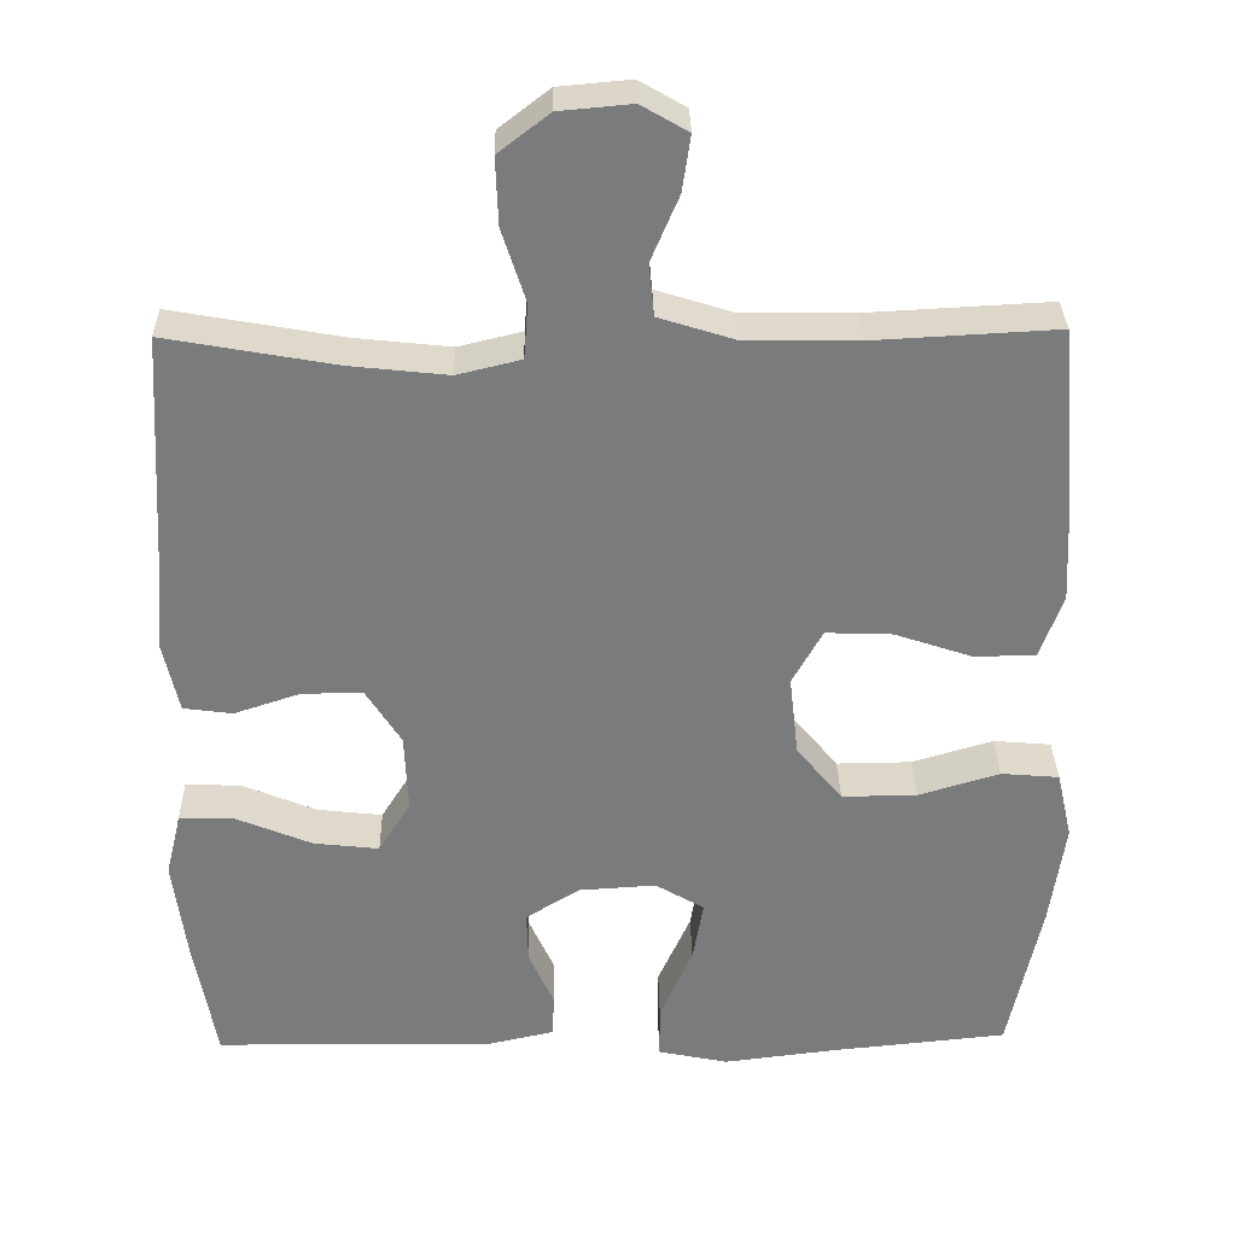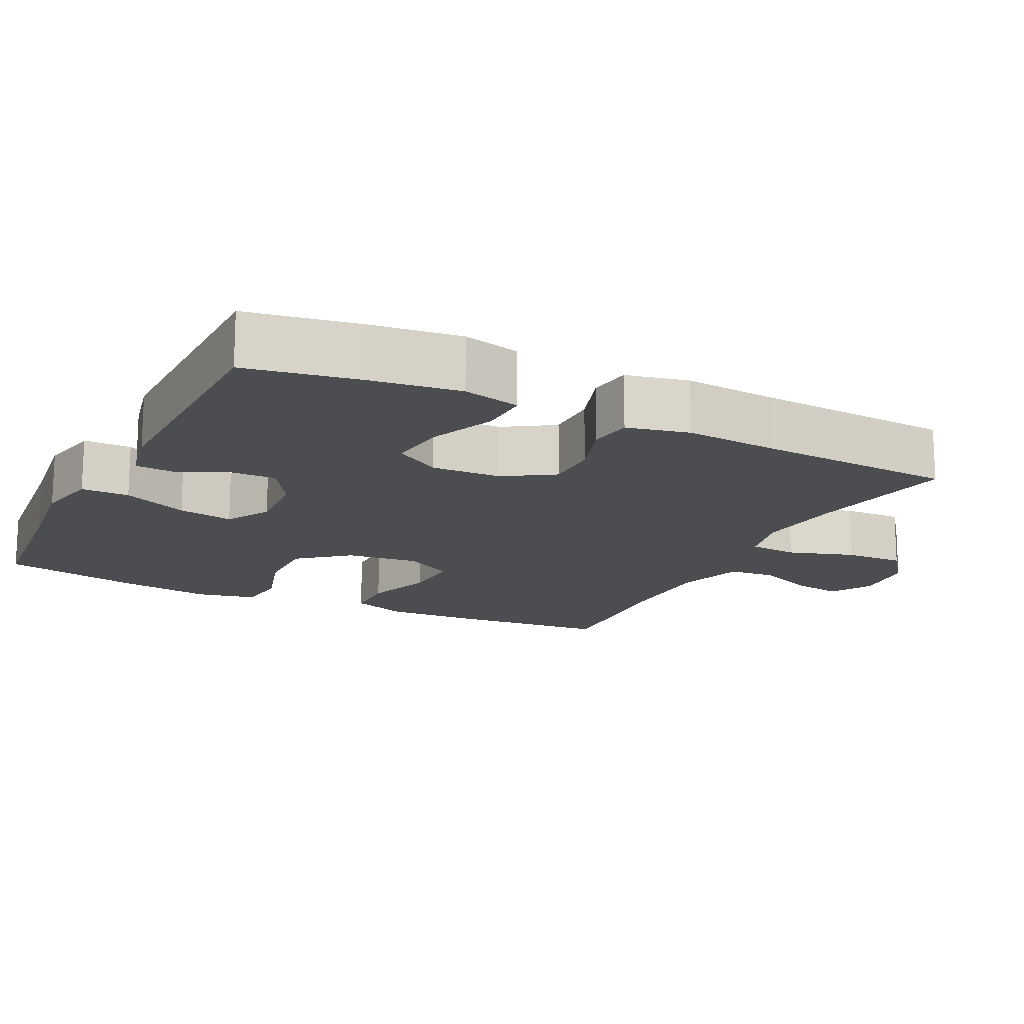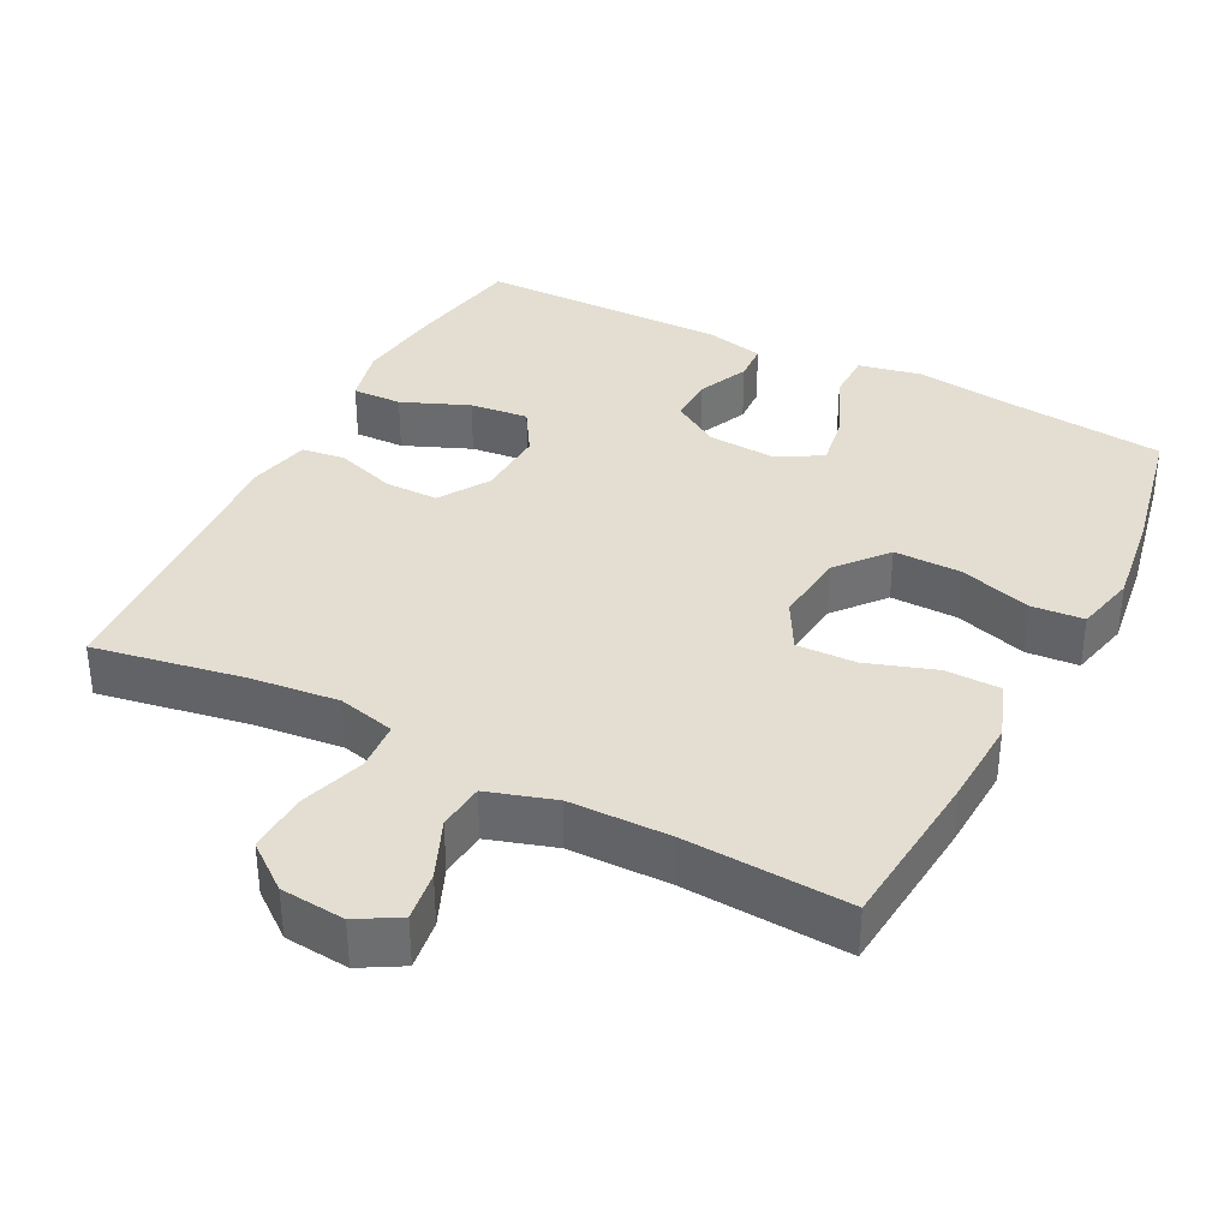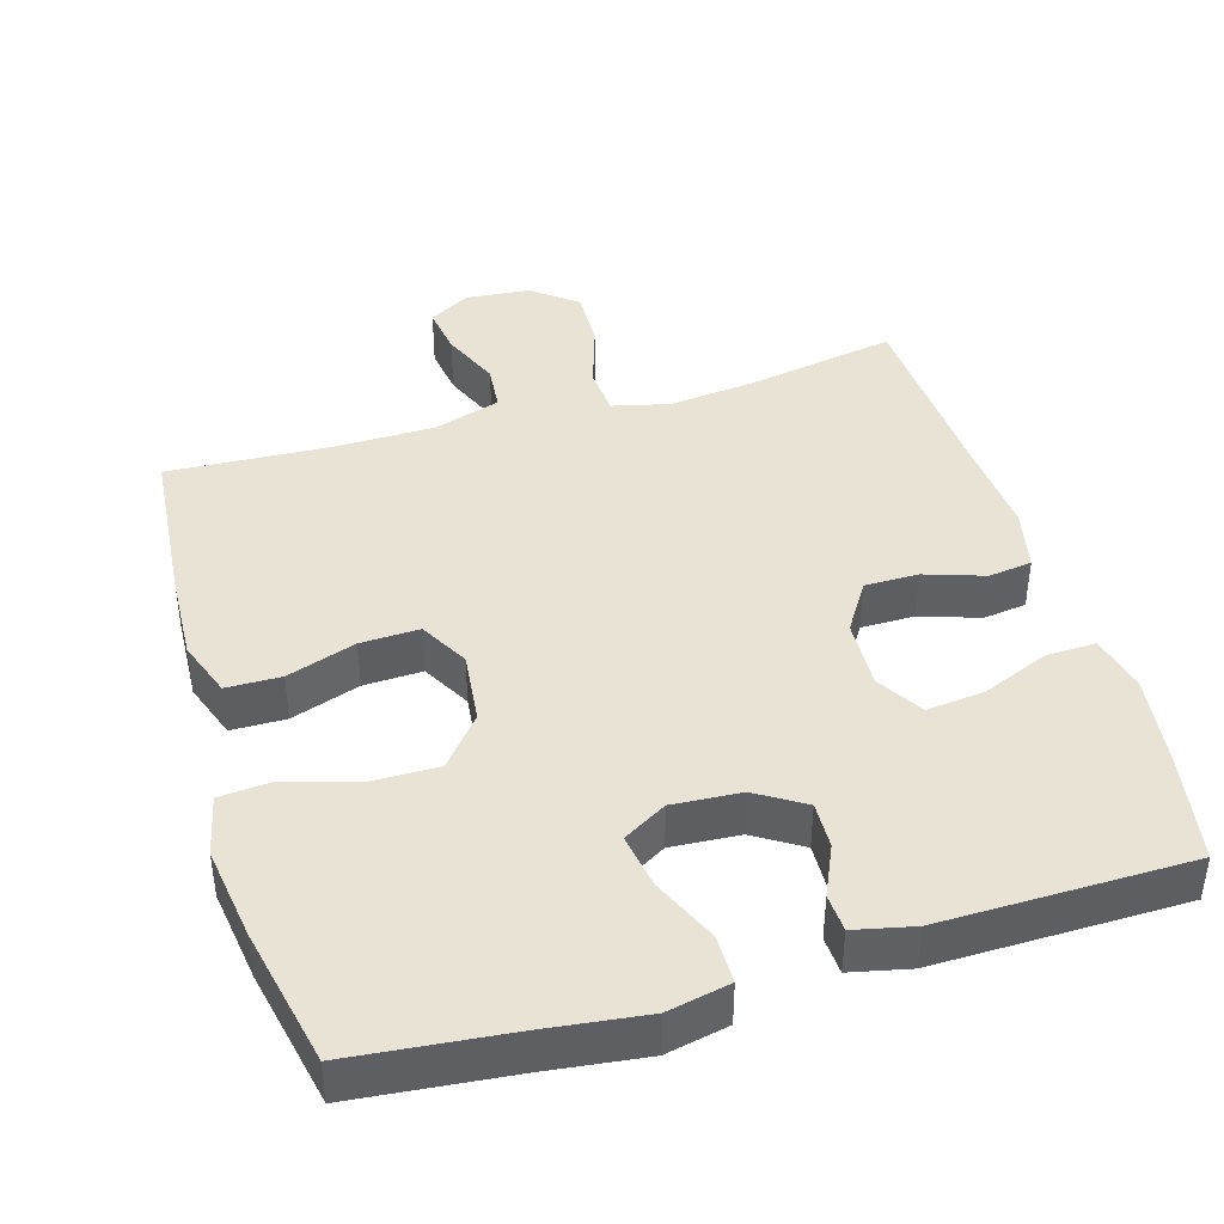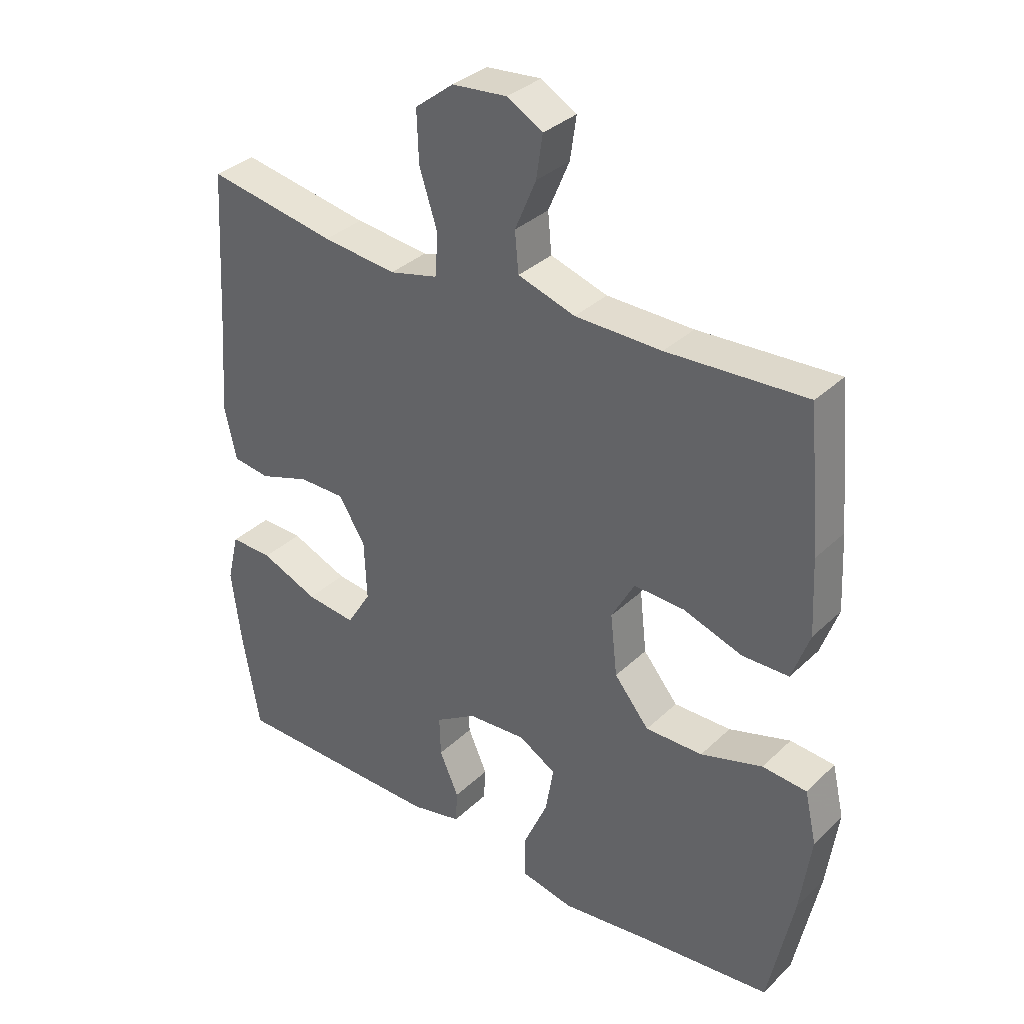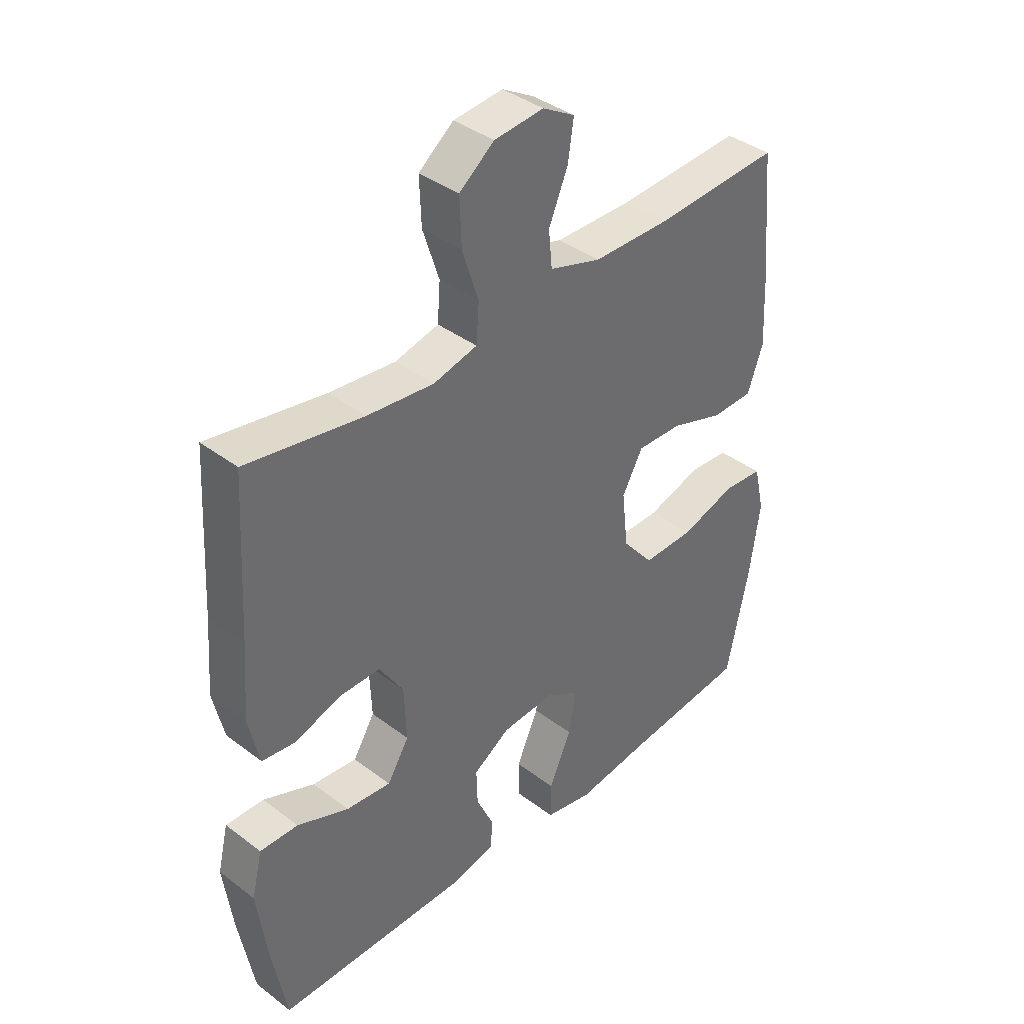
<metadata>
{"format":"obj","ext":"obj","renderer":"f3d","projection":"perspective","resolution":1024,"background":"white","views":[{"elev":31.8,"azim":-1.1,"up":"+Z"},{"elev":-16.1,"azim":-116.4,"up":"+Y"},{"elev":36.1,"azim":27.3,"up":"+Y"},{"elev":42.0,"azim":163.5,"up":"+Y"},{"elev":34.0,"azim":38.4,"up":"+Z"},{"elev":39.1,"azim":-46.6,"up":"+Z"}]}
</metadata>
<code>
v 0.5 0.07 0.5
v 0.52 0.07 0.276
v 0.526 0.07 0.155
v 0.498 0.07 0.077
v 0.423 0.07 0.076
v 0.328 0.07 0.108
v 0.247 0.07 0.111
v 0.21 0.07 0.044
v 0.221 0.07 -0.055
v 0.277 0.07 -0.123
v 0.369 0.07 -0.122
v 0.468 0.07 -0.092
v 0.539 0.07 -0.098
v 0.558 0.07 -0.181
v 0.54 0.07 -0.309
v 0.5 0.07 -0.5
v 0.283 0.07 -0.522
v 0.146 0.07 -0.539
v 0.06 0.07 -0.521
v 0.06 0.07 -0.455
v 0.1 0.07 -0.365
v 0.113 0.07 -0.289
v 0.053 0.07 -0.254
v -0.041 0.07 -0.26
v -0.107 0.07 -0.301
v -0.105 0.07 -0.365
v -0.074 0.07 -0.434
v -0.077 0.07 -0.486
v -0.158 0.07 -0.504
v -0.5 0.07 -0.5
v -0.527 0.07 -0.347
v -0.543 0.07 -0.223
v -0.524 0.07 -0.144
v -0.456 0.07 -0.146
v -0.364 0.07 -0.184
v -0.284 0.07 -0.193
v -0.245 0.07 -0.13
v -0.249 0.07 -0.034
v -0.292 0.07 0.034
v -0.366 0.07 0.034
v -0.447 0.07 0.007
v -0.507 0.07 0.015
v -0.526 0.07 0.101
v -0.516 0.07 0.229
v -0.5 0.07 0.5
v -0.293 0.07 0.463
v -0.174 0.07 0.45
v -0.096 0.07 0.469
v -0.091 0.07 0.536
v -0.12 0.07 0.626
v -0.123 0.07 0.708
v -0.061 0.07 0.756
v 0.027 0.07 0.764
v 0.084 0.07 0.731
v 0.074 0.07 0.663
v 0.04 0.07 0.583
v 0.046 0.07 0.519
v 0.138 0.07 0.49
v 0.277 0.07 0.488
v 0.5 0 0.5
v 0.52 0 0.276
v 0.526 0 0.155
v 0.498 0 0.077
v 0.423 0 0.076
v 0.328 0 0.108
v 0.247 0 0.111
v 0.21 0 0.044
v 0.221 0 -0.055
v 0.277 0 -0.123
v 0.369 0 -0.122
v 0.468 0 -0.092
v 0.539 0 -0.098
v 0.558 0 -0.181
v 0.54 0 -0.309
v 0.5 0 -0.5
v 0.283 0 -0.522
v 0.146 0 -0.539
v 0.06 0 -0.521
v 0.06 0 -0.455
v 0.1 0 -0.365
v 0.113 0 -0.289
v 0.053 0 -0.254
v -0.041 0 -0.26
v -0.107 0 -0.301
v -0.105 0 -0.365
v -0.074 0 -0.434
v -0.077 0 -0.486
v -0.158 0 -0.504
v -0.5 0 -0.5
v -0.527 0 -0.347
v -0.543 0 -0.223
v -0.524 0 -0.144
v -0.456 0 -0.146
v -0.364 0 -0.184
v -0.284 0 -0.193
v -0.245 0 -0.13
v -0.249 0 -0.034
v -0.292 0 0.034
v -0.366 0 0.034
v -0.447 0 0.007
v -0.507 0 0.015
v -0.526 0 0.101
v -0.516 0 0.229
v -0.5 0 0.5
v -0.293 0 0.463
v -0.174 0 0.45
v -0.096 0 0.469
v -0.091 0 0.536
v -0.12 0 0.626
v -0.123 0 0.708
v -0.061 0 0.756
v 0.027 0 0.764
v 0.084 0 0.731
v 0.074 0 0.663
v 0.04 0 0.583
v 0.046 0 0.519
v 0.138 0 0.49
v 0.277 0 0.488
f 53 54 55 56
f 51 52 53 56
f 49 50 51 56
f 48 49 56 57
f 44 45 46
f 44 46 47
f 43 44 47 48
f 40 41 42 43
f 39 40 43 48
f 32 33 34 35
f 32 35 36
f 31 32 36
f 30 31 36
f 29 30 36
f 26 27 28 29
f 25 26 29 36
f 24 25 36 37
f 18 19 20 21
f 17 18 21 22
f 16 17 22
f 15 16 22 23
f 11 12 13 14
f 10 11 14 15
f 3 4 5 6
f 3 6 7
f 59 1 2 3
f 58 59 3 7
f 38 39 48 57
f 23 24 37 38
f 10 15 23 38
f 9 10 38
f 8 9 38 57
f 7 8 57 58
f 115 114 113 112
f 115 112 111 110
f 115 110 109 108
f 116 115 108 107
f 105 104 103
f 106 105 103
f 107 106 103 102
f 102 101 100 99
f 107 102 99 98
f 94 93 92 91
f 95 94 91
f 95 91 90
f 95 90 89
f 95 89 88
f 88 87 86 85
f 95 88 85 84
f 96 95 84 83
f 80 79 78 77
f 81 80 77 76
f 81 76 75
f 82 81 75 74
f 73 72 71 70
f 74 73 70 69
f 65 64 63 62
f 66 65 62
f 62 61 60 118
f 66 62 118 117
f 116 107 98 97
f 97 96 83 82
f 97 82 74 69
f 97 69 68
f 116 97 68 67
f 117 116 67 66
f 1 60 61 2
f 2 61 62 3
f 3 62 63 4
f 4 63 64 5
f 5 64 65 6
f 6 65 66 7
f 7 66 67 8
f 8 67 68 9
f 9 68 69 10
f 10 69 70 11
f 11 70 71 12
f 12 71 72 13
f 13 72 73 14
f 14 73 74 15
f 15 74 75 16
f 16 75 76 17
f 17 76 77 18
f 18 77 78 19
f 19 78 79 20
f 20 79 80 21
f 21 80 81 22
f 22 81 82 23
f 23 82 83 24
f 24 83 84 25
f 25 84 85 26
f 26 85 86 27
f 27 86 87 28
f 28 87 88 29
f 29 88 89 30
f 30 89 90 31
f 31 90 91 32
f 32 91 92 33
f 33 92 93 34
f 34 93 94 35
f 35 94 95 36
f 36 95 96 37
f 37 96 97 38
f 38 97 98 39
f 39 98 99 40
f 40 99 100 41
f 41 100 101 42
f 42 101 102 43
f 43 102 103 44
f 44 103 104 45
f 45 104 105 46
f 46 105 106 47
f 47 106 107 48
f 48 107 108 49
f 49 108 109 50
f 50 109 110 51
f 51 110 111 52
f 52 111 112 53
f 53 112 113 54
f 54 113 114 55
f 55 114 115 56
f 56 115 116 57
f 57 116 117 58
f 58 117 118 59
f 59 118 60 1

</code>
